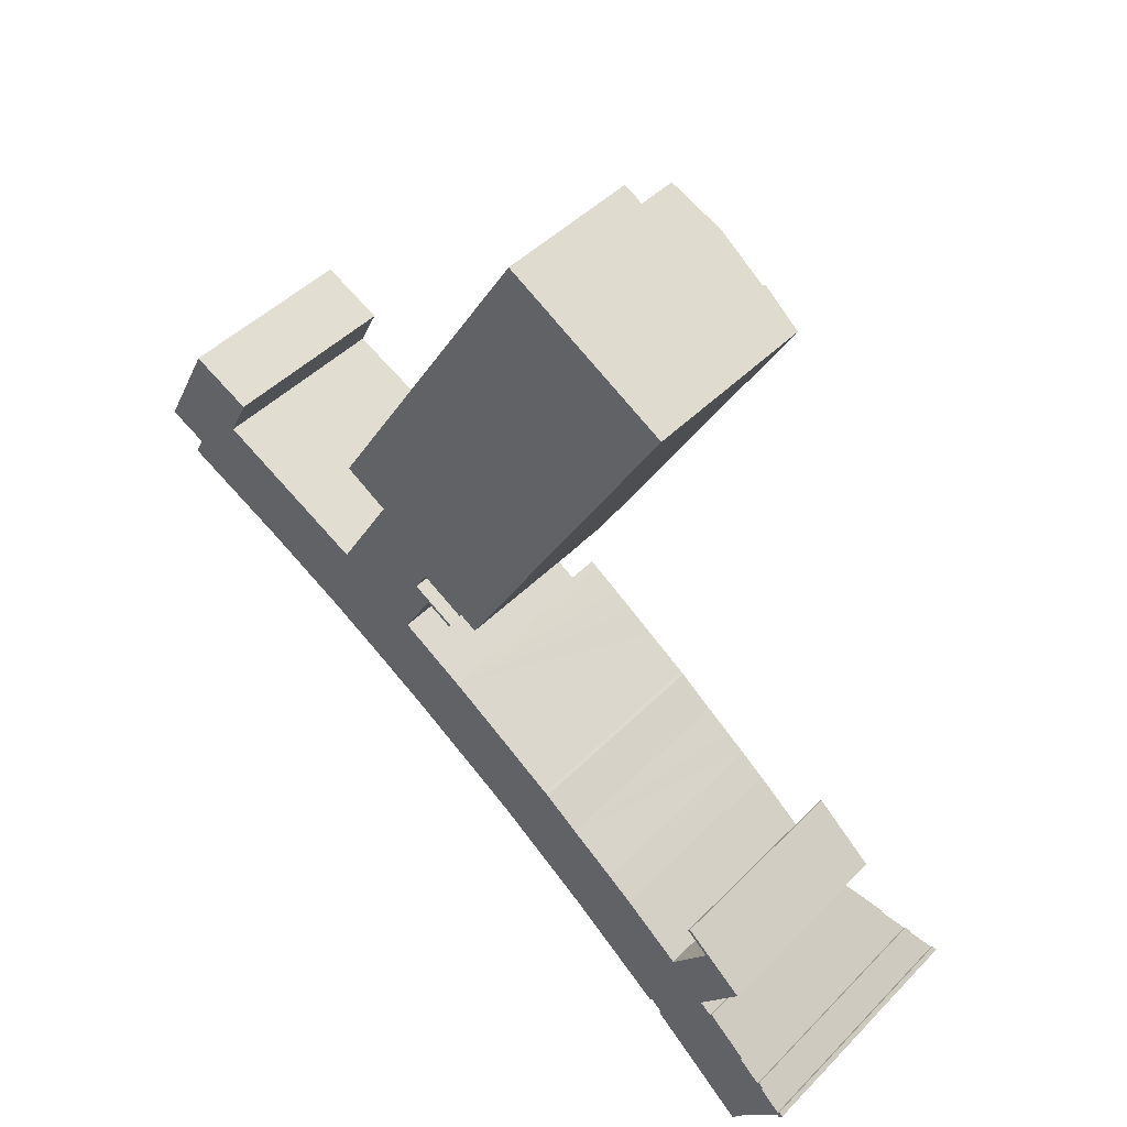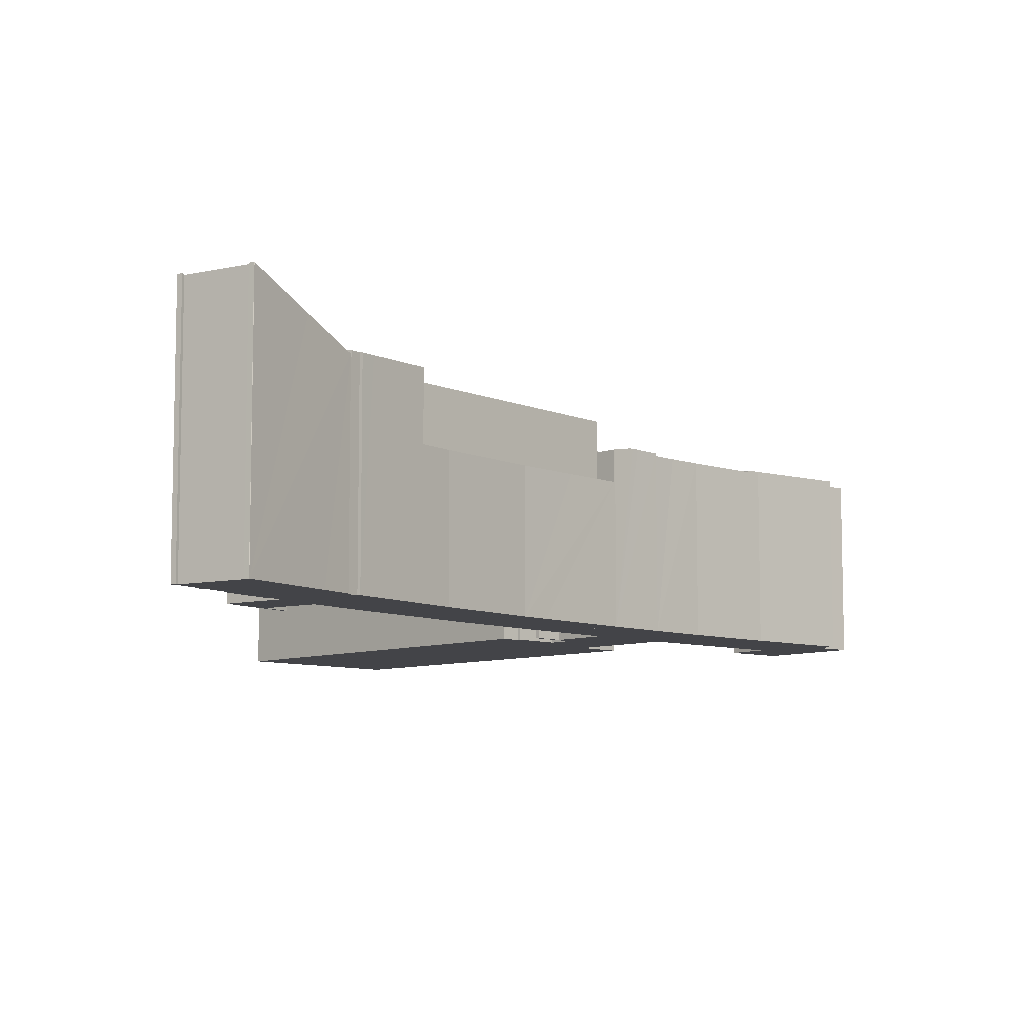
<metadata>
{"format":"obj","ext":"obj","renderer":"f3d","projection":"perspective","resolution":1024,"background":"white","views":[{"elev":44.6,"azim":40.5,"up":"+Z"},{"elev":-8.3,"azim":166.0,"up":"+Y"}]}
</metadata>
<code>
v  40.71 12.45 19.38
v  39.17 12.97 23.33
v  42.04 12.45 21.64
v  24.84 12.97 -0.976
v  39.76 12.45 17.77
v  38.41 12.45 15.46
v  37.46 12.45 13.85
v  34.96 12.45 9.611
v  34.02 12.45 8.013
v  32.67 12.45 5.714
v  31.73 12.45 4.122
v  29.25 12.45 -0.104
v  28.32 12.45 -1.678
v  27.73 12.45 -2.675
v  42.04 -1.325e-15 21.64
v  40.71 -1.187e-15 19.38
v  39.76 -1.088e-15 17.77
v  38.41 -9.469e-16 15.46
v  37.46 -8.483e-16 13.85
v  34.96 -5.885e-16 9.611
v  34.02 -4.907e-16 8.013
v  32.67 -3.499e-16 5.714
v  31.73 -2.524e-16 4.122
v  29.25 6.368e-18 -0.104
v  27.73 1.638e-16 -2.675
v  28.32 1.027e-16 -1.678
v  24.84 5.976e-17 -0.976
v  39.17 -1.428e-15 23.33
v  23.55 12.59 -0.976
v  24.84 12.95 -0.976
v  24.51 12.59 -1.544
v  23.29 12.95 -0.06
v  23.33 12.59 -0.849
v  23.07 12.31 -1.273
v  21.27 12.95 1.127
v  18.79 12 1.154
v  22.83 12 -1.669
v  19.13 12.46 1.738
v  19.41 12.95 2.218
v  19.41 -1.358e-16 2.218
v  21.27 -6.901e-17 1.127
v  23.29 3.674e-18 -0.06
v  24.51 9.454e-17 -1.544
v  23.33 5.199e-17 -0.849
v  22.83 1.022e-16 -1.669
v  23.07 7.795e-17 -1.273
v  23.55 5.976e-17 -0.976
v  18.79 -7.066e-17 1.154
v  19.13 -1.064e-16 1.738
v  24.51 10 -1.544
v  26.37 10 -2.362
v  26.23 10 -2.561
v  27.73 10 -2.675
v  27.52 10 -3.041
v  24.84 10 -0.976
v  27.52 1.862e-16 -3.041
v  26.37 1.446e-16 -2.362
v  26.23 1.568e-16 -2.561
v  1.889 12.61 -2.44
v  2.517 12.48 -1.256
v  3.452 12.58 -3.232
v  2.258 12.53 -1.744
v  10.6 12.36 -5.492
v  5.276 12.2 0.362
v  11.46 12.2 -4.075
v  9.948 12.48 -6.567
v  8.973 12.49 -6.03
v  8.678 12.5 -5.88
v  8.452 12.5 -5.766
v  6.438 12.53 -4.745
v  1.544 12.2 3.042
v  0.402 12.44 0.791
v  0 12.52 7.668e-16
v  0.491 12.42 0.967
v  1.544 12.48 3.042
v  5.976 12.48 1.74
v  5.276 12.48 0.362
v  6.015 12.48 1.818
v  5.978 12.48 1.837
v  7.066 12.48 4.044
v  7.316 12.48 4.552
v  3.912 12.48 6.245
v  3.167 12.48 6.239
v  3.529 12.48 6.436
v  3.304 12.48 6.548
v  3.275 12.48 6.483
v  12.84 12.67 -1.784
v  13.18 12.35 -4.227
v  12.72 12.2 -4.983
v  14.22 12.71 -2.51
v  8.973 3.692e-16 -6.03
v  9.948 4.021e-16 -6.567
v  8.452 3.531e-16 -5.766
v  1.889 1.494e-16 -2.44
v  8.678 3.6e-16 -5.88
v  3.452 1.979e-16 -3.232
v  6.438 2.905e-16 -4.745
v  0 0 0
v  2.517 7.691e-17 -1.256
v  12.72 3.051e-16 -4.983
v  11.46 2.495e-16 -4.075
v  2.258 1.068e-16 -1.744
v  1.544 -1.863e-16 3.042
v  3.167 -3.82e-16 6.239
v  0.491 -5.921e-17 0.967
v  0.402 -4.843e-17 0.791
v  3.304 -4.009e-16 6.548
v  3.275 -3.97e-16 6.483
v  3.912 -3.824e-16 6.245
v  7.316 -2.787e-16 4.552
v  3.529 -3.941e-16 6.436
v  5.978 -1.125e-16 1.837
v  14.22 1.537e-16 -2.51
v  6.015 -1.113e-16 1.818
v  12.84 1.092e-16 -1.784
v  10.6 3.363e-16 -5.492
v  7.066 -2.476e-16 4.044
v  13.18 2.588e-16 -4.227
v  22.83 12.36 -1.669
v  22.45 12.36 -2.293
v  18.79 12.36 1.154
v  10.85 12.36 -7.062
v  9.948 12.36 -6.567
v  11.31 12.36 -7.318
v  14.89 12.36 -9.301
v  11.46 12.36 -4.075
v  12.72 12.36 -4.983
v  17.06 12.36 -10.6
v  14.22 12.36 -2.51
v  18.61 12.36 -11.55
v  14.29 12.36 -2.548
v  16.07 12.36 -3.487
v  18.7 12.36 -11.41
v  19.36 12.36 -10.29
v  16.59 12.36 -2.605
v  19.58 12.36 -9.908
v  23.21 12.36 -12.52
v  21.4 12.36 -6.609
v  21.67 12.36 -6.151
v  23.44 12.36 -3.135
v  23.65 12.36 -2.996
v  23.54 12.36 -3.194
v  25.25 12.36 -4.199
v  25.38 12.36 -4.006
v  24.27 12.36 -8.413
v  25.27 12.36 -9.038
v  23.17 12.36 -7.729
v  22.85 12.36 -7.524
v  21.49 12.36 -6.667
v  16.07 2.135e-16 -3.487
v  16.59 1.595e-16 -2.605
v  14.29 1.56e-16 -2.548
v  22.45 1.404e-16 -2.293
v  25.38 2.453e-16 -4.006
v  23.65 1.835e-16 -2.996
v  21.4 4.047e-16 -6.609
v  25.27 5.534e-16 -9.038
v  21.49 4.082e-16 -6.667
v  22.85 4.607e-16 -7.524
v  23.17 4.733e-16 -7.729
v  24.27 5.151e-16 -8.413
v  25.25 2.571e-16 -4.199
v  23.44 1.92e-16 -3.135
v  21.67 3.766e-16 -6.151
v  23.21 7.664e-16 -12.52
v  19.58 6.067e-16 -9.908
v  18.61 7.074e-16 -11.55
v  19.36 6.298e-16 -10.29
v  18.7 6.986e-16 -11.41
v  23.54 1.956e-16 -3.194
v  14.89 5.695e-16 -9.301
v  17.06 6.49e-16 -10.6
v  11.31 4.481e-16 -7.318
v  10.85 4.324e-16 -7.062
v  25.7 14.45 -9.314
v  23.21 14.45 -12.52
v  25.27 14.45 -9.038
v  27.52 14.45 -10.52
v  42.13 14.45 -26.1
v  28.91 14.45 -11.46
v  30.69 14.45 -12.69
v  32.09 14.45 -13.65
v  33.41 14.45 -14.55
v  33.62 14.45 -14.68
v  34.67 14.45 -15.5
v  36 14.45 -16.54
v  37.74 14.45 -17.83
v  39.09 14.45 -18.85
v  40.8 14.45 -20.18
v  42.11 14.45 -21.25
v  43.05 14.45 -22.03
v  44.58 14.45 -23.29
v  44.97 14.45 -28.14
v  44.66 14.45 -23.36
v  45.28 14.45 -22.64
v  47.29 14.45 -20.34
v  45.87 14.45 -18.79
v  47.22 14.45 -20.27
v  45.73 14.45 -18.98
v  47.37 14.45 -20.1
v  49.99 14.45 -22.38
v  47.12 14.45 -25.71
v  48.08 14.45 -24.59
v  47.23 14.45 -25.8
v  47.29 1.245e-15 -20.34
v  45.73 1.162e-15 -18.98
v  47.22 1.241e-15 -20.27
v  44.97 1.723e-15 -28.14
v  42.13 1.598e-15 -26.1
v  45.87 1.151e-15 -18.79
v  45.28 1.386e-15 -22.64
v  44.66 1.43e-15 -23.36
v  49.99 1.37e-15 -22.38
v  47.37 1.231e-15 -20.1
v  47.12 1.574e-15 -25.71
v  47.23 1.58e-15 -25.8
v  25.7 5.703e-16 -9.314
v  33.41 8.908e-16 -14.55
v  32.09 8.356e-16 -13.65
v  30.69 7.77e-16 -12.69
v  27.52 6.443e-16 -10.52
v  28.91 7.018e-16 -11.46
v  33.62 8.988e-16 -14.68
v  36 1.013e-15 -16.54
v  34.67 9.489e-16 -15.5
v  39.09 1.154e-15 -18.85
v  37.74 1.092e-15 -17.83
v  40.8 1.235e-15 -20.18
v  42.11 1.301e-15 -21.25
v  43.05 1.349e-15 -22.03
v  44.58 1.426e-15 -23.29
v  48.08 1.506e-15 -24.59
v  18.2 10 4.056
v  31.64 10.08 27.75
v  32.31 10 27.36
v  17.53 10.08 4.462
v  16.95 10.01 4.812
v  19.19 10.01 8.501
v  19.32 10.01 8.723
v  22.13 10.01 13.37
v  22.25 10.01 13.55
v  25.08 10.01 18.23
v  25.17 10.01 18.37
v  28.09 10.01 23.21
v  31.05 10.01 28.1
v  31.05 -1.721e-15 28.1
v  32.31 -1.675e-15 27.36
v  31.64 -1.699e-15 27.75
v  18.2 -2.484e-16 4.056
v  16.95 -2.947e-16 4.812
v  17.53 -2.732e-16 4.462
v  28.09 -1.421e-15 23.21
v  27.97 10.01 23
v  27.97 -1.408e-15 23
v  25.17 -1.125e-15 18.37
v  25.08 -1.116e-15 18.23
v  22.25 -8.296e-16 13.55
v  22.13 -8.184e-16 13.37
v  19.32 -5.341e-16 8.723
v  19.19 -5.205e-16 8.501
v  43.76 14.91 -29.4
v  42.13 14.52 -26.1
v  44.97 14.52 -28.14
v  40.98 14.91 -27.41
v  42.98 14.87 -29.07
v  43.58 14.85 -29.59
v  42.83 14.82 -29.23
v  42.01 14.83 -28.55
v  40.84 14.86 -27.58
v  38.26 14.91 -25.45
v  40.98 1.678e-15 -27.41
v  38.26 1.558e-15 -25.45
v  43.58 1.812e-15 -29.59
v  43.76 1.8e-15 -29.4
v  42.98 1.78e-15 -29.07
v  42.83 1.79e-15 -29.23
v  42.01 1.748e-15 -28.55
v  40.84 1.689e-15 -27.58
v  43.76 14.39 -29.4
v  43.83 14.53 -29.8
v  43.58 14.39 -29.59
v  44.97 14.39 -28.14
v  50.78 16.27 -28.78
v  50.65 16.27 -28.92
v  48.06 14.77 -26.28
v  52.61 17.29 -30.48
v  52.48 17.29 -30.61
v  52.31 17.12 -30.21
v  45.37 15.46 -31.51
v  43.68 14.53 -29.97
v  47.23 14.39 -25.8
v  46.75 16.22 -32.77
v  47.94 14.77 -26.42
v  50.41 18.25 -36.16
v  52.19 17.12 -30.34
v  50.62 18.21 -35.8
v  52.68 18.21 -33.67
v  54.01 18.14 -32.03
v  54.01 18.21 -32.3
v  54.14 18.14 -31.89
v  54.14 18.29 -32.43
v  54.4 18.28 -32.15
v  50.69 18.25 -35.88
v  47.94 1.618e-15 -26.42
v  50.78 1.762e-15 -28.78
v  48.06 1.609e-15 -26.28
v  52.19 1.857e-15 -30.34
v  50.65 1.771e-15 -28.92
v  52.61 1.866e-15 -30.48
v  52.31 1.85e-15 -30.21
v  54.01 1.961e-15 -32.03
v  52.48 1.874e-15 -30.61
v  54.4 1.968e-15 -32.15
v  54.14 1.953e-15 -31.89
v  50.69 2.197e-15 -35.88
v  50.62 2.192e-15 -35.8
v  43.68 1.835e-15 -29.97
v  43.83 1.825e-15 -29.8
v  54.14 1.986e-15 -32.43
v  54.01 1.978e-15 -32.3
v  52.68 2.062e-15 -33.67
v  50.43 18.25 -36.15
v  50.43 2.214e-15 -36.15
v  50.41 2.214e-15 -36.16
v  45.37 1.929e-15 -31.51
v  46.75 2.007e-15 -32.77
v  22.3 12.3 -13.87
v  23.21 12.28 -12.52
v  22.39 12.28 -13.92
v  20.93 12.58 -13
v  20.26 12.58 -12.57
v  18.7 12.58 -11.41
v  20.71 12.58 -12.86
v  18.61 12.55 -11.55
v  19.58 12.28 -9.908
v  22.39 8.525e-16 -13.92
v  22.3 8.49e-16 -13.87
v  20.93 7.959e-16 -13
v  20.71 7.871e-16 -12.86
v  20.26 7.697e-16 -12.57
v  35.74 13.19 25.34
v  21.27 13.2 1.127
v  24.84 12.75 -0.976
v  38.83 12.8 23.53
v  39.17 12.76 23.33
v  32.31 12.76 27.36
v  19.89 12.96 3.035
v  18.2 12.75 4.056
v  19.41 12.97 2.218
v  34.67 13.06 25.97
v  35.74 -1.552e-15 25.34
v  38.83 -1.441e-15 23.53
v  34.67 -1.59e-15 25.97
v  19.89 -1.858e-16 3.035
v  42.13 10 -26.1
v  22.39 10 -13.92
v  23.21 10 -12.52
v  26.19 10 -16.47
v  28.36 10 -17.95
v  30.06 10 -19.1
v  34.12 10 -22.19
v  36.23 10 -23.78
v  37.66 10 -24.96
v  38.26 10 -25.45
v  40.98 10 -27.41
v  36.23 1.456e-15 -23.78
v  37.66 1.528e-15 -24.96
v  30.06 1.17e-15 -19.1
v  34.12 1.359e-15 -22.19
v  28.36 1.099e-15 -17.95
v  26.19 1.009e-15 -16.47
g defaultobject
f 1 2 3
f 2 1 4
f 4 1 5
f 4 5 6
f 4 6 7
f 4 7 8
f 4 8 9
f 4 9 10
f 4 10 11
f 4 11 12
f 4 12 13
f 4 13 14
f 15 1 3
f 1 15 5
f 5 15 6
f 6 15 7
f 7 15 16
f 7 16 8
f 8 16 17
f 8 17 18
f 8 18 9
f 9 18 19
f 9 19 10
f 10 19 20
f 10 20 11
f 11 20 12
f 12 20 21
f 12 21 22
f 12 22 13
f 13 22 23
f 13 23 14
f 14 23 24
f 14 24 25
f 25 24 26
f 14 27 4
f 27 14 25
f 27 2 4
f 2 27 28
f 28 3 2
f 3 28 15
f 27 15 28
f 15 27 16
f 16 27 17
f 17 27 18
f 18 27 19
f 19 27 20
f 20 27 21
f 21 27 22
f 22 27 23
f 23 27 24
f 24 27 26
f 26 27 25
f 29 30 31
f 30 29 32
f 32 29 33
f 32 33 34
f 32 34 35
f 36 34 37
f 34 36 35
f 35 36 38
f 35 38 39
f 40 35 39
f 35 40 32
f 32 40 30
f 30 40 27
f 27 40 41
f 27 41 42
f 27 31 30
f 31 27 43
f 44 34 33
f 34 44 37
f 37 44 45
f 45 44 46
f 43 29 31
f 29 43 33
f 33 43 44
f 44 43 47
f 45 36 37
f 36 45 48
f 38 40 39
f 40 38 36
f 40 36 48
f 40 48 49
f 42 43 27
f 43 42 47
f 47 42 44
f 44 42 46
f 46 42 45
f 45 42 41
f 45 41 48
f 48 41 40
f 48 40 49
f 50 51 52
f 51 53 54
f 53 51 55
f 55 51 50
f 27 53 55
f 53 27 25
f 25 54 53
f 54 25 56
f 57 52 51
f 52 57 58
f 56 51 54
f 51 56 57
f 58 50 52
f 50 58 43
f 43 55 50
f 55 43 27
f 58 57 43
f 43 25 27
f 25 43 57
f 25 57 56
f 59 60 61
f 60 59 62
f 63 64 65
f 64 63 66
f 64 66 67
f 64 67 68
f 64 68 69
f 64 69 70
f 64 70 61
f 64 61 71
f 71 61 60
f 71 60 72
f 72 60 73
f 71 72 74
f 75 76 77
f 76 75 78
f 78 75 79
f 79 75 80
f 80 75 81
f 81 75 82
f 82 75 83
f 82 83 84
f 84 83 85
f 85 83 86
f 78 87 76
f 65 88 89
f 88 65 90
f 90 65 87
f 87 65 64
f 87 64 76
f 64 77 76
f 71 77 64
f 77 71 75
f 66 91 67
f 91 66 92
f 91 68 67
f 68 91 69
f 69 91 70
f 70 91 61
f 61 91 59
f 59 91 93
f 59 93 94
f 93 91 95
f 94 93 96
f 96 93 97
f 60 98 73
f 98 60 99
f 100 65 89
f 65 100 101
f 94 62 59
f 62 94 60
f 60 94 99
f 99 94 102
f 98 72 73
f 72 98 74
f 74 98 71
f 71 98 83
f 83 98 103
f 83 103 104
f 103 98 105
f 105 98 106
f 104 86 83
f 86 104 85
f 85 104 107
f 107 104 108
f 107 84 85
f 84 107 82
f 82 107 81
f 81 107 109
f 81 109 110
f 109 107 111
f 112 78 79
f 78 112 87
f 87 112 90
f 90 112 113
f 113 112 114
f 113 114 115
f 101 63 65
f 63 101 66
f 66 101 92
f 92 101 116
f 110 80 81
f 80 110 79
f 79 110 112
f 112 110 117
f 113 88 90
f 88 113 89
f 89 113 100
f 100 113 118
f 108 111 107
f 111 108 109
f 109 108 104
f 109 104 110
f 110 104 103
f 110 103 117
f 117 103 112
f 112 103 105
f 112 105 114
f 114 105 115
f 115 105 106
f 115 106 98
f 115 98 113
f 113 98 118
f 118 98 99
f 118 99 102
f 118 102 94
f 118 94 101
f 101 94 116
f 116 94 96
f 116 96 97
f 116 97 95
f 116 95 91
f 116 91 92
f 95 97 93
f 100 118 101
f 119 120 121
f 63 122 123
f 122 63 124
f 124 63 125
f 125 63 126
f 125 126 127
f 125 127 88
f 125 88 128
f 128 88 129
f 128 129 130
f 130 129 131
f 130 131 132
f 130 132 133
f 133 132 134
f 134 132 135
f 134 135 136
f 136 135 137
f 137 135 121
f 137 121 138
f 138 121 139
f 139 121 120
f 139 120 140
f 140 120 141
f 140 141 142
f 142 141 143
f 143 141 144
f 137 145 146
f 145 137 147
f 147 137 148
f 148 137 149
f 149 137 138
f 100 88 127
f 88 100 129
f 129 100 113
f 113 100 118
f 150 135 132
f 135 150 121
f 121 150 48
f 48 150 151
f 92 63 123
f 63 92 126
f 126 92 101
f 101 92 116
f 113 131 129
f 131 113 132
f 132 113 150
f 150 113 152
f 48 119 121
f 119 48 45
f 153 141 120
f 141 153 144
f 144 153 154
f 154 153 155
f 156 149 138
f 149 156 148
f 148 156 147
f 147 156 145
f 145 156 146
f 146 156 157
f 157 156 158
f 157 158 159
f 157 159 160
f 157 160 161
f 101 127 126
f 127 101 100
f 45 120 119
f 120 45 153
f 154 143 144
f 143 154 162
f 163 139 140
f 139 163 138
f 138 163 156
f 156 163 164
f 157 137 146
f 137 157 165
f 166 134 136
f 134 166 133
f 133 166 130
f 130 166 167
f 167 166 168
f 167 168 169
f 162 142 143
f 142 162 140
f 140 162 163
f 163 162 170
f 165 136 137
f 136 165 166
f 167 128 130
f 128 167 125
f 125 167 171
f 171 167 172
f 171 124 125
f 124 171 122
f 122 171 123
f 123 171 173
f 123 173 92
f 92 173 174
f 174 116 92
f 116 174 173
f 116 173 171
f 116 171 101
f 101 171 172
f 101 172 167
f 101 167 169
f 101 169 168
f 101 168 100
f 100 168 118
f 118 168 113
f 113 168 166
f 113 166 165
f 113 165 157
f 113 157 152
f 152 157 150
f 150 157 161
f 150 161 160
f 150 160 159
f 150 159 158
f 150 158 156
f 150 156 151
f 156 48 151
f 48 156 164
f 48 164 153
f 153 164 163
f 153 163 155
f 155 163 170
f 155 170 162
f 155 162 154
f 45 48 153
f 175 176 177
f 176 175 178
f 176 178 179
f 179 178 180
f 179 180 181
f 179 181 182
f 179 182 183
f 179 183 184
f 179 184 185
f 179 185 186
f 179 186 187
f 179 187 188
f 179 188 189
f 179 189 190
f 179 190 191
f 179 191 192
f 179 192 193
f 193 192 194
f 193 194 195
f 193 195 196
f 197 198 199
f 198 197 200
f 198 200 196
f 196 200 201
f 196 201 193
f 193 201 202
f 202 201 203
f 204 193 202
f 205 198 196
f 198 205 199
f 199 205 206
f 206 205 207
f 208 179 193
f 179 208 176
f 176 208 165
f 165 208 209
f 206 197 199
f 197 206 210
f 165 177 176
f 177 165 157
f 195 205 196
f 205 195 194
f 205 194 211
f 211 194 212
f 210 200 197
f 200 210 201
f 201 210 213
f 213 210 214
f 215 204 202
f 204 215 216
f 157 175 177
f 175 157 217
f 217 178 175
f 178 217 180
f 180 217 181
f 181 217 182
f 182 217 183
f 183 217 218
f 218 217 219
f 219 217 220
f 220 217 221
f 220 221 222
f 218 184 183
f 184 218 223
f 223 185 184
f 185 223 186
f 186 223 224
f 224 223 225
f 224 187 186
f 187 224 188
f 188 224 226
f 226 224 227
f 226 189 188
f 189 226 228
f 228 190 189
f 190 228 191
f 191 228 192
f 192 228 194
f 194 228 212
f 212 228 229
f 212 229 230
f 212 230 231
f 213 203 201
f 203 213 202
f 202 213 215
f 215 213 232
f 216 193 204
f 193 216 208
f 165 217 157
f 217 165 221
f 221 165 209
f 221 209 222
f 222 209 220
f 220 209 219
f 219 209 218
f 218 209 223
f 223 209 225
f 225 209 224
f 224 209 227
f 227 209 226
f 226 209 228
f 228 209 229
f 229 209 230
f 230 209 231
f 231 209 208
f 231 208 212
f 212 208 211
f 211 208 205
f 216 215 208
f 207 210 206
f 210 207 214
f 214 207 205
f 214 205 213
f 213 205 208
f 213 208 215
f 213 215 232
f 233 234 235
f 234 233 236
f 237 234 236
f 234 237 238
f 234 238 239
f 234 239 240
f 234 240 241
f 234 241 242
f 234 242 243
f 234 243 244
f 234 244 245
f 245 235 234
f 235 245 246
f 235 246 247
f 247 246 248
f 247 233 235
f 233 247 249
f 233 237 236
f 237 233 249
f 237 249 250
f 250 249 251
f 244 246 245
f 246 244 252
f 252 244 253
f 252 253 254
f 254 253 243
f 254 243 255
f 255 243 242
f 255 242 256
f 256 242 241
f 256 241 257
f 257 241 240
f 257 240 258
f 258 240 239
f 258 239 259
f 259 239 238
f 259 238 260
f 260 238 237
f 260 237 250
f 247 251 249
f 251 247 250
f 250 247 260
f 260 247 259
f 259 247 258
f 258 247 257
f 257 247 256
f 256 247 255
f 255 247 252
f 252 247 248
f 252 248 246
f 261 262 263
f 262 261 264
f 261 265 264
f 265 261 266
f 264 265 267
f 264 267 268
f 264 268 269
f 264 269 270
f 271 262 264
f 262 271 209
f 209 263 262
f 263 209 208
f 272 264 270
f 264 272 271
f 263 266 261
f 266 263 273
f 273 263 208
f 273 208 274
f 275 267 265
f 267 275 276
f 266 275 265
f 275 266 273
f 276 268 267
f 268 276 269
f 269 276 270
f 270 276 272
f 272 276 277
f 272 277 278
f 209 274 208
f 274 209 273
f 273 209 275
f 275 209 276
f 276 209 277
f 277 209 278
f 278 209 271
f 278 271 272
f 279 280 281
f 280 279 282
f 283 284 285
f 286 287 288
f 280 289 290
f 289 280 282
f 289 282 291
f 289 291 292
f 292 291 293
f 292 293 294
f 294 293 285
f 294 285 284
f 294 284 295
f 294 295 296
f 296 295 297
f 297 295 288
f 297 288 287
f 297 287 298
f 297 298 299
f 299 298 300
f 299 300 301
f 301 300 302
f 303 294 296
f 291 304 293
f 304 291 216
f 285 305 283
f 305 285 306
f 284 307 295
f 307 284 308
f 288 309 286
f 309 288 310
f 287 311 298
f 311 287 312
f 300 313 302
f 313 300 314
f 296 315 303
f 315 296 316
f 304 285 293
f 285 304 306
f 307 288 295
f 288 307 310
f 311 300 298
f 300 311 314
f 317 280 290
f 280 317 318
f 273 279 281
f 279 273 282
f 282 273 291
f 291 273 274
f 291 274 216
f 216 274 208
f 283 308 284
f 308 283 305
f 309 287 286
f 287 309 312
f 302 319 301
f 319 302 313
f 320 297 299
f 297 320 296
f 296 320 316
f 316 320 321
f 315 322 303
f 322 315 323
f 319 299 301
f 299 319 320
f 324 292 294
f 292 324 289
f 289 324 290
f 290 324 325
f 290 325 317
f 325 324 326
f 318 281 280
f 281 318 273
f 323 294 322
f 294 323 324
f 315 316 323
f 325 318 317
f 318 325 208
f 208 325 216
f 216 325 326
f 216 326 304
f 304 326 306
f 306 326 305
f 305 326 308
f 318 274 273
f 274 318 208
f 324 308 326
f 308 324 307
f 307 324 323
f 307 323 316
f 307 316 321
f 307 321 310
f 310 321 312
f 312 321 311
f 311 321 320
f 311 320 314
f 314 320 319
f 314 319 313
f 309 310 312
f 327 328 329
f 328 327 330
f 331 332 333
f 332 331 334
f 333 328 330
f 328 333 332
f 328 332 134
f 328 134 335
f 166 328 335
f 328 166 165
f 165 329 328
f 329 165 336
f 329 337 327
f 337 329 336
f 327 333 330
f 333 327 337
f 333 337 331
f 331 337 334
f 334 337 167
f 167 337 338
f 167 338 339
f 167 339 340
f 334 134 332
f 134 334 167
f 134 167 335
f 335 167 169
f 335 169 168
f 335 168 166
f 168 165 166
f 165 168 169
f 165 169 167
f 165 167 340
f 165 340 339
f 165 339 338
f 165 338 337
f 165 337 336
f 341 32 342
f 32 341 343
f 343 341 344
f 343 344 345
f 346 347 348
f 347 342 349
f 342 347 341
f 341 347 350
f 350 347 346
f 344 28 345
f 28 344 341
f 28 341 350
f 28 350 346
f 28 346 351
f 351 346 247
f 28 351 352
f 351 247 353
f 28 343 345
f 343 28 27
f 27 32 343
f 32 27 342
f 342 27 349
f 349 27 41
f 349 41 40
f 41 27 42
f 354 348 347
f 348 354 249
f 40 347 349
f 347 40 354
f 348 247 346
f 247 348 249
f 249 353 247
f 353 249 351
f 351 249 354
f 351 354 352
f 352 354 40
f 352 40 41
f 352 41 28
f 28 41 42
f 28 42 27
f 355 356 357
f 356 355 358
f 358 355 359
f 359 355 360
f 360 355 361
f 361 355 362
f 362 355 363
f 363 355 364
f 364 355 365
f 165 355 357
f 355 165 209
f 209 365 355
f 365 209 271
f 271 364 365
f 364 271 272
f 272 363 364
f 363 272 362
f 362 272 366
f 366 272 367
f 366 361 362
f 361 366 360
f 360 366 368
f 368 366 369
f 368 359 360
f 359 368 358
f 358 368 356
f 356 368 370
f 356 370 336
f 336 370 371
f 336 357 356
f 357 336 165
f 165 271 209
f 271 165 272
f 272 165 367
f 367 165 366
f 366 165 369
f 369 165 368
f 368 165 370
f 370 165 371
f 371 165 336

</code>
